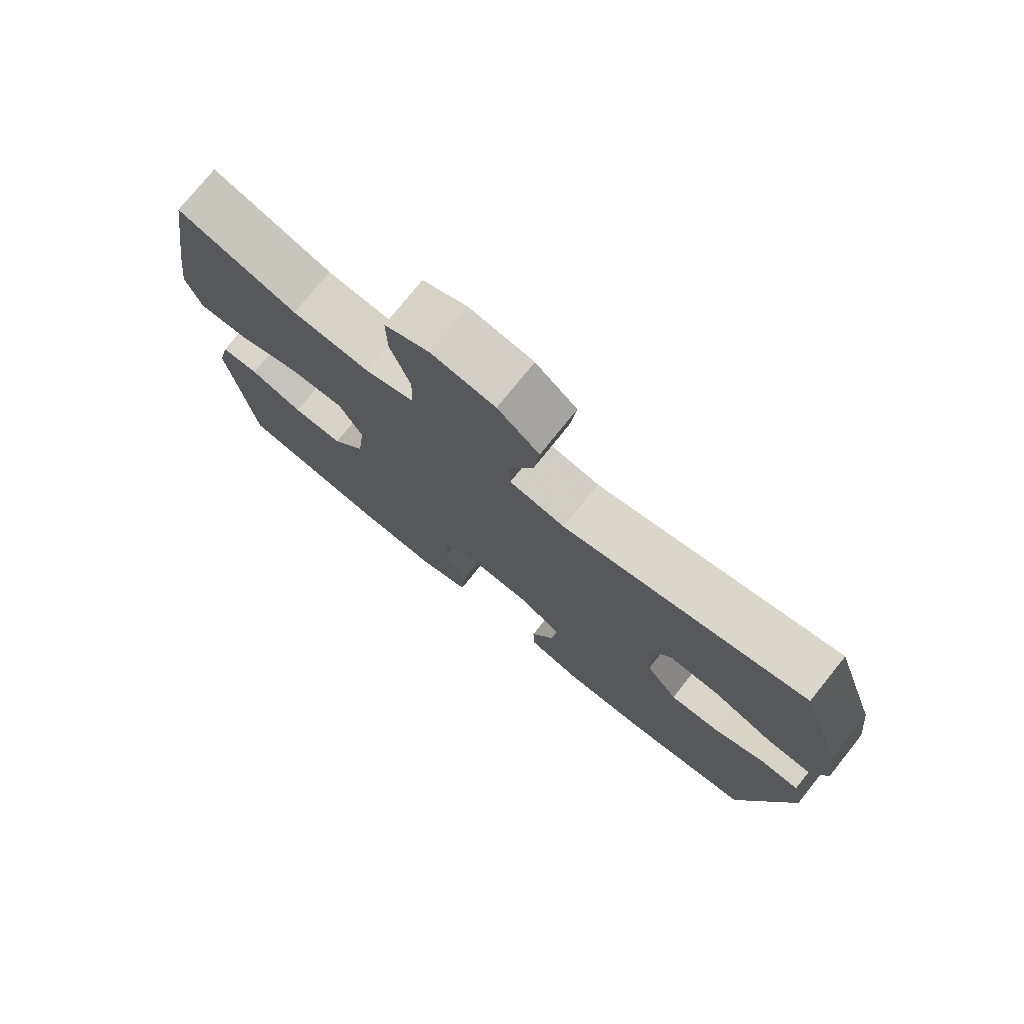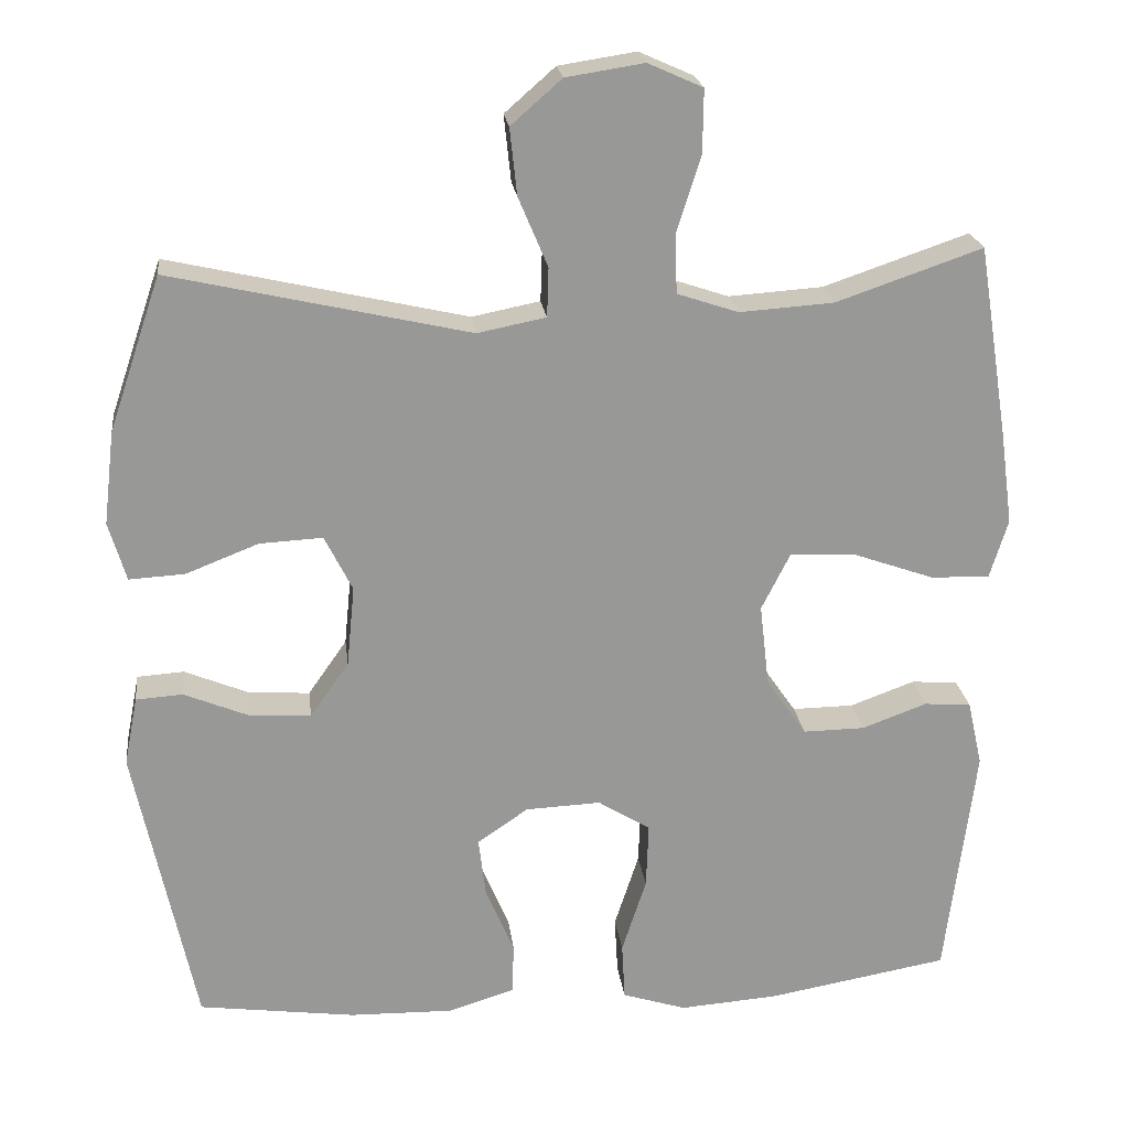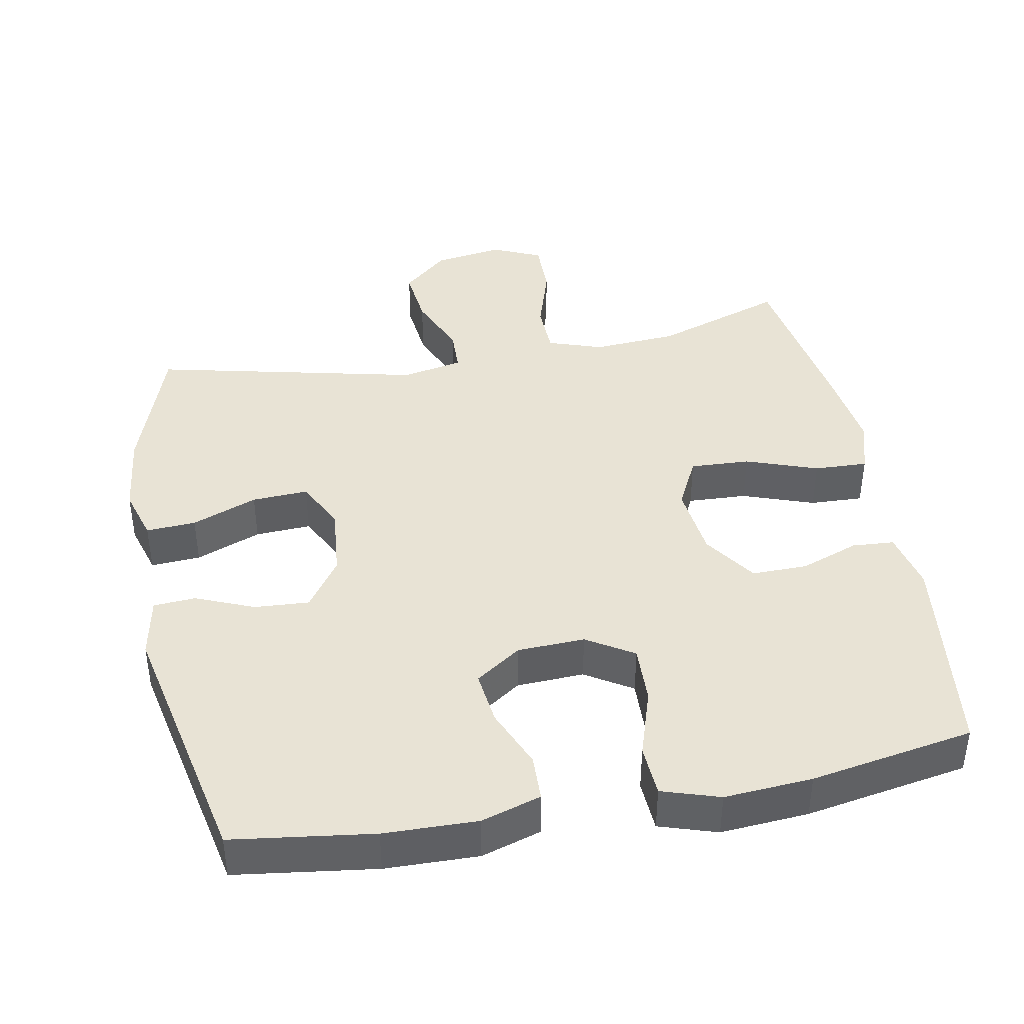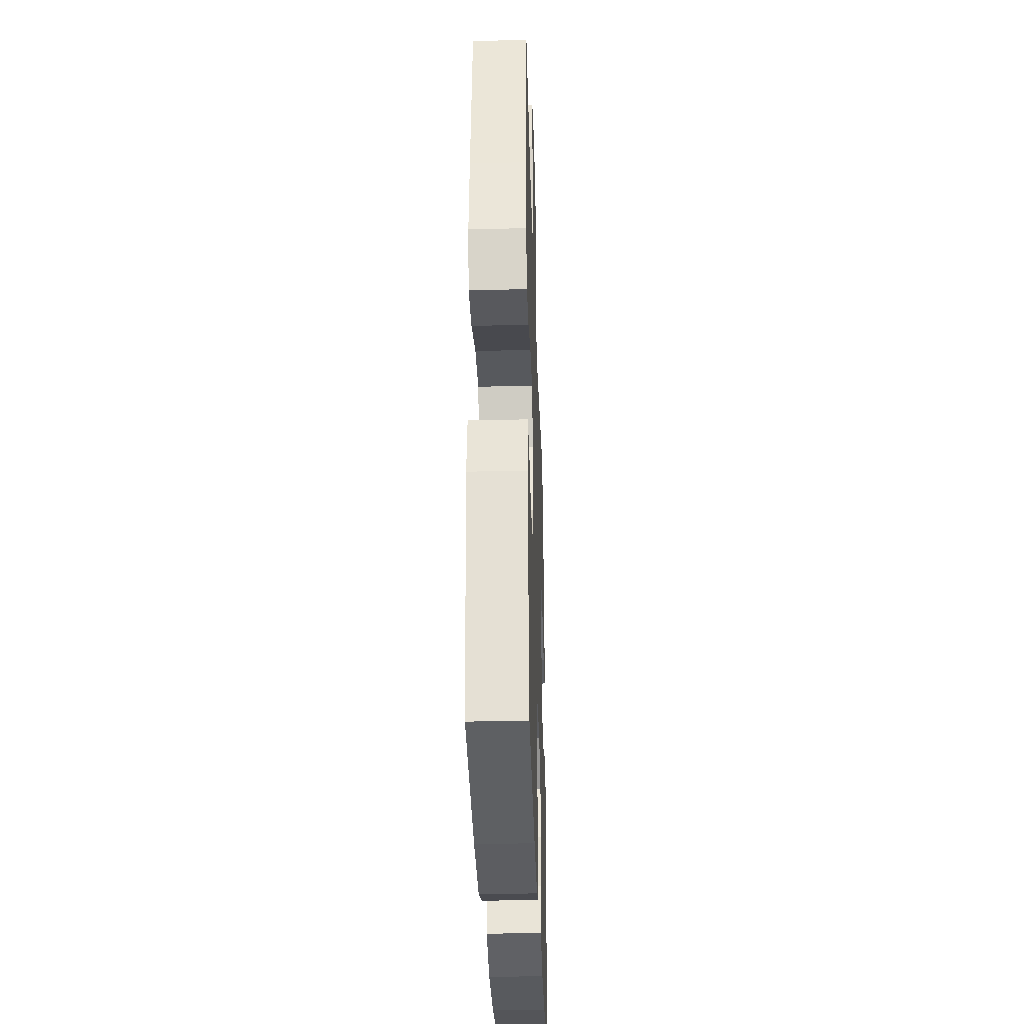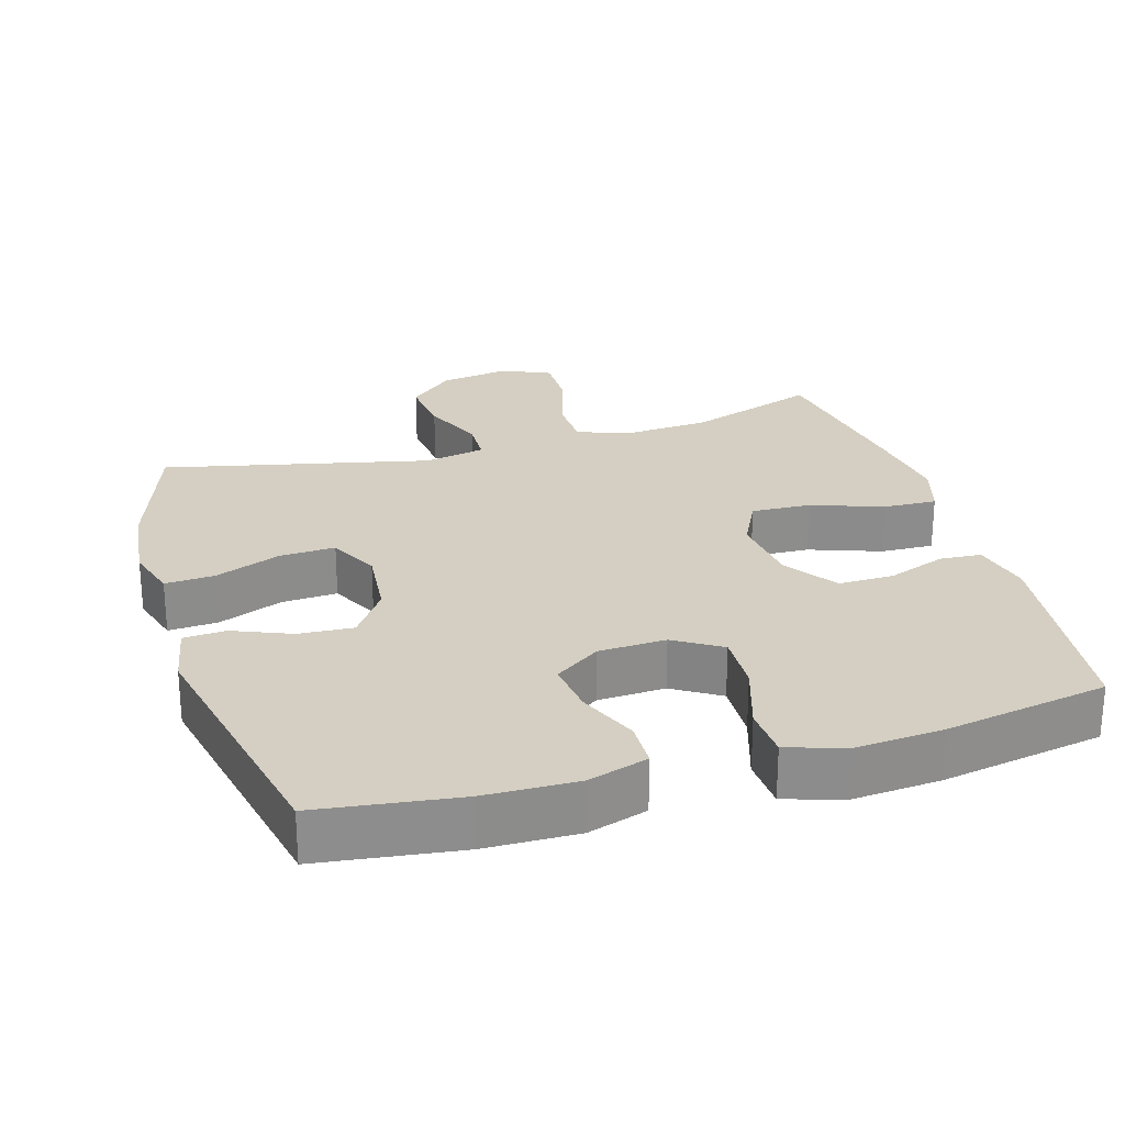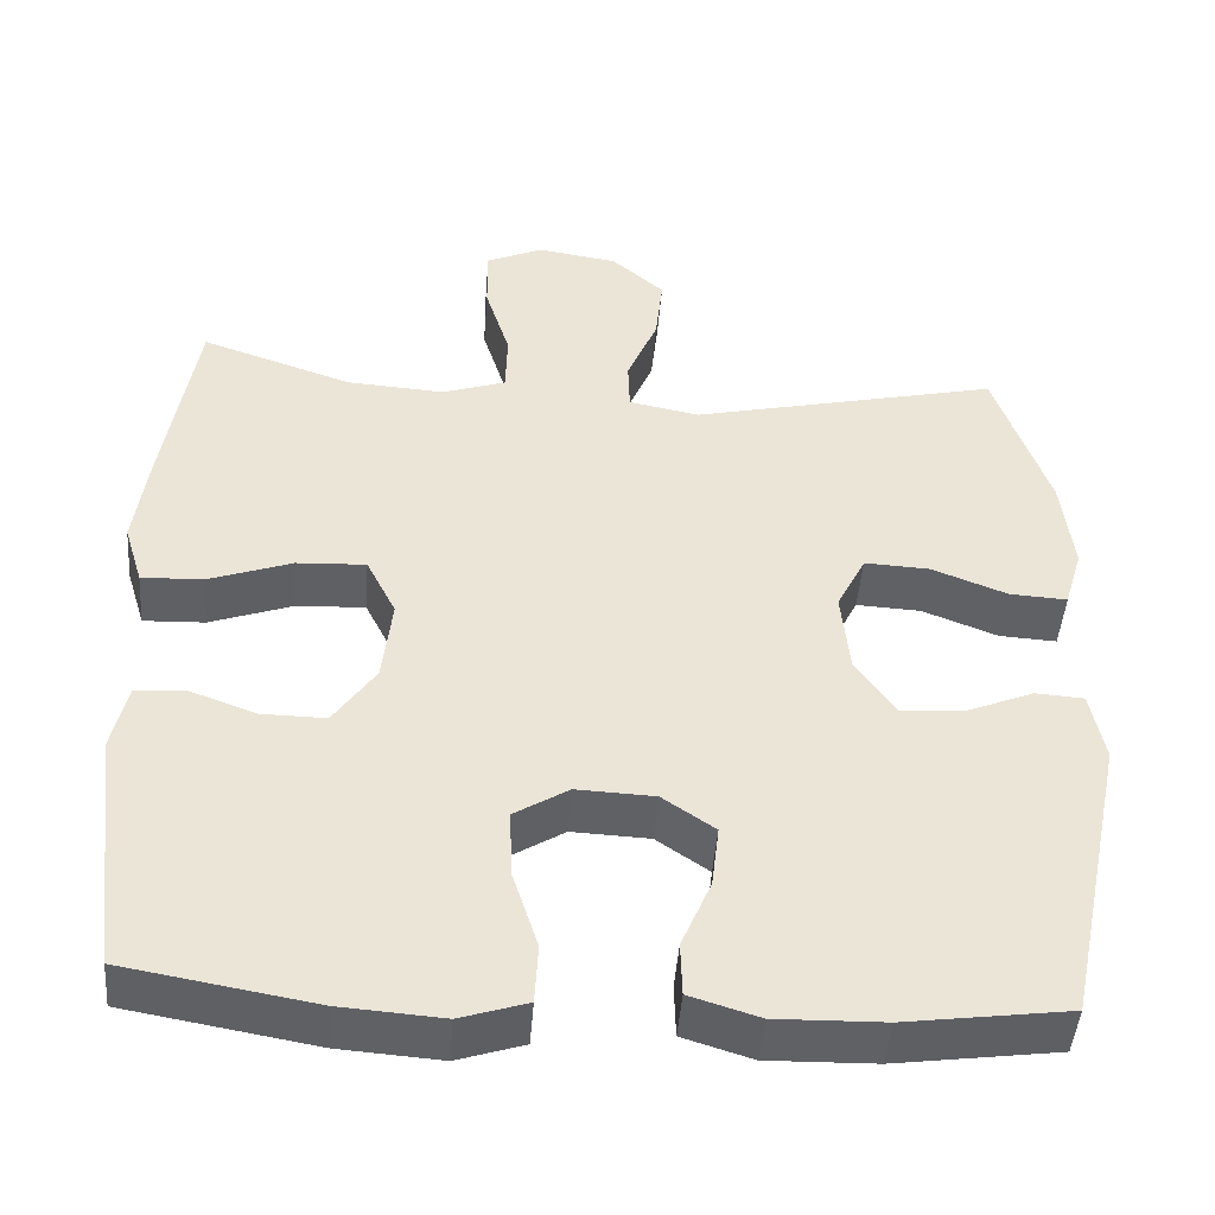
<metadata>
{"format":"obj","ext":"obj","renderer":"f3d","projection":"perspective","resolution":1024,"background":"white","views":[{"elev":76.3,"azim":38.8,"up":"+Z"},{"elev":22.0,"azim":173.1,"up":"+Z"},{"elev":41.3,"azim":169.3,"up":"+Y"},{"elev":-32.4,"azim":-88.2,"up":"+Z"},{"elev":25.7,"azim":163.3,"up":"+Y"},{"elev":-45.9,"azim":-4.4,"up":"+Z"}]}
</metadata>
<code>
v -0.5 0.07 0.5
v -0.316 0.07 0.437
v -0.197 0.07 0.429
v -0.12 0.07 0.455
v -0.118 0.07 0.53
v -0.148 0.07 0.626
v -0.149 0.07 0.705
v -0.08 0.07 0.736
v 0.018 0.07 0.721
v 0.082 0.07 0.665
v 0.073 0.07 0.581
v 0.036 0.07 0.493
v 0.038 0.07 0.431
v 0.124 0.07 0.414
v 0.5 0.07 0.5
v 0.566 0.07 0.306
v 0.58 0.07 0.188
v 0.558 0.07 0.114
v 0.488 0.07 0.118
v 0.396 0.07 0.154
v 0.317 0.07 0.158
v 0.282 0.07 0.088
v 0.292 0.07 -0.014
v 0.341 0.07 -0.084
v 0.418 0.07 -0.079
v 0.5 0.07 -0.045
v 0.559 0.07 -0.049
v 0.576 0.07 -0.136
v 0.5 0.07 -0.5
v 0.302 0.07 -0.527
v 0.171 0.07 -0.53
v 0.087 0.07 -0.504
v 0.085 0.07 -0.439
v 0.121 0.07 -0.354
v 0.13 0.07 -0.278
v 0.066 0.07 -0.234
v -0.029 0.07 -0.23
v -0.095 0.07 -0.271
v -0.092 0.07 -0.354
v -0.061 0.07 -0.45
v -0.065 0.07 -0.523
v -0.146 0.07 -0.549
v -0.27 0.07 -0.54
v -0.5 0.07 -0.5
v -0.537 0.07 -0.2
v -0.518 0.07 -0.116
v -0.459 0.07 -0.112
v -0.377 0.07 -0.142
v -0.299 0.07 -0.143
v -0.248 0.07 -0.069
v -0.236 0.07 0.035
v -0.272 0.07 0.107
v -0.356 0.07 0.103
v -0.457 0.07 0.067
v -0.532 0.07 0.064
v -0.555 0.07 0.139
v -0.539 0.07 0.257
v -0.5 0 0.5
v -0.316 0 0.437
v -0.197 0 0.429
v -0.12 0 0.455
v -0.118 0 0.53
v -0.148 0 0.626
v -0.149 0 0.705
v -0.08 0 0.736
v 0.018 0 0.721
v 0.082 0 0.665
v 0.073 0 0.581
v 0.036 0 0.493
v 0.038 0 0.431
v 0.124 0 0.414
v 0.5 0 0.5
v 0.566 0 0.306
v 0.58 0 0.188
v 0.558 0 0.114
v 0.488 0 0.118
v 0.396 0 0.154
v 0.317 0 0.158
v 0.282 0 0.088
v 0.292 0 -0.014
v 0.341 0 -0.084
v 0.418 0 -0.079
v 0.5 0 -0.045
v 0.559 0 -0.049
v 0.576 0 -0.136
v 0.5 0 -0.5
v 0.302 0 -0.527
v 0.171 0 -0.53
v 0.087 0 -0.504
v 0.085 0 -0.439
v 0.121 0 -0.354
v 0.13 0 -0.278
v 0.066 0 -0.234
v -0.029 0 -0.23
v -0.095 0 -0.271
v -0.092 0 -0.354
v -0.061 0 -0.45
v -0.065 0 -0.523
v -0.146 0 -0.549
v -0.27 0 -0.54
v -0.5 0 -0.5
v -0.537 0 -0.2
v -0.518 0 -0.116
v -0.459 0 -0.112
v -0.377 0 -0.142
v -0.299 0 -0.143
v -0.248 0 -0.069
v -0.236 0 0.035
v -0.272 0 0.107
v -0.356 0 0.103
v -0.457 0 0.067
v -0.532 0 0.064
v -0.555 0 0.139
v -0.539 0 0.257
f 56 57 1 2
f 53 54 55 56
f 52 53 56 2
f 51 52 2 3
f 45 46 47 48
f 45 48 49
f 44 45 49
f 43 44 49 50
f 39 40 41 42
f 38 39 42 43
f 31 32 33 34
f 31 34 35
f 30 31 35
f 29 30 35
f 28 29 35 36
f 25 26 27 28
f 24 25 28 36
f 17 18 19 20
f 17 20 21
f 14 15 16 17
f 13 14 17 21
f 9 10 11 12
f 9 12 13
f 8 9 13
f 5 6 7 8
f 4 5 8 13
f 51 3 4 13
f 38 43 50 51
f 37 38 51 13
f 23 24 36 37
f 22 23 37 13
f 13 21 22
f 59 58 114 113
f 113 112 111 110
f 59 113 110 109
f 60 59 109 108
f 105 104 103 102
f 106 105 102
f 106 102 101
f 107 106 101 100
f 99 98 97 96
f 100 99 96 95
f 91 90 89 88
f 92 91 88
f 92 88 87
f 92 87 86
f 93 92 86 85
f 85 84 83 82
f 93 85 82 81
f 77 76 75 74
f 78 77 74
f 74 73 72 71
f 78 74 71 70
f 69 68 67 66
f 70 69 66
f 70 66 65
f 65 64 63 62
f 70 65 62 61
f 70 61 60 108
f 108 107 100 95
f 70 108 95 94
f 94 93 81 80
f 70 94 80 79
f 79 78 70
f 1 58 59 2
f 2 59 60 3
f 3 60 61 4
f 4 61 62 5
f 5 62 63 6
f 6 63 64 7
f 7 64 65 8
f 8 65 66 9
f 9 66 67 10
f 10 67 68 11
f 11 68 69 12
f 12 69 70 13
f 13 70 71 14
f 14 71 72 15
f 15 72 73 16
f 16 73 74 17
f 17 74 75 18
f 18 75 76 19
f 19 76 77 20
f 20 77 78 21
f 21 78 79 22
f 22 79 80 23
f 23 80 81 24
f 24 81 82 25
f 25 82 83 26
f 26 83 84 27
f 27 84 85 28
f 28 85 86 29
f 29 86 87 30
f 30 87 88 31
f 31 88 89 32
f 32 89 90 33
f 33 90 91 34
f 34 91 92 35
f 35 92 93 36
f 36 93 94 37
f 37 94 95 38
f 38 95 96 39
f 39 96 97 40
f 40 97 98 41
f 41 98 99 42
f 42 99 100 43
f 43 100 101 44
f 44 101 102 45
f 45 102 103 46
f 46 103 104 47
f 47 104 105 48
f 48 105 106 49
f 49 106 107 50
f 50 107 108 51
f 51 108 109 52
f 52 109 110 53
f 53 110 111 54
f 54 111 112 55
f 55 112 113 56
f 56 113 114 57
f 57 114 58 1

</code>
